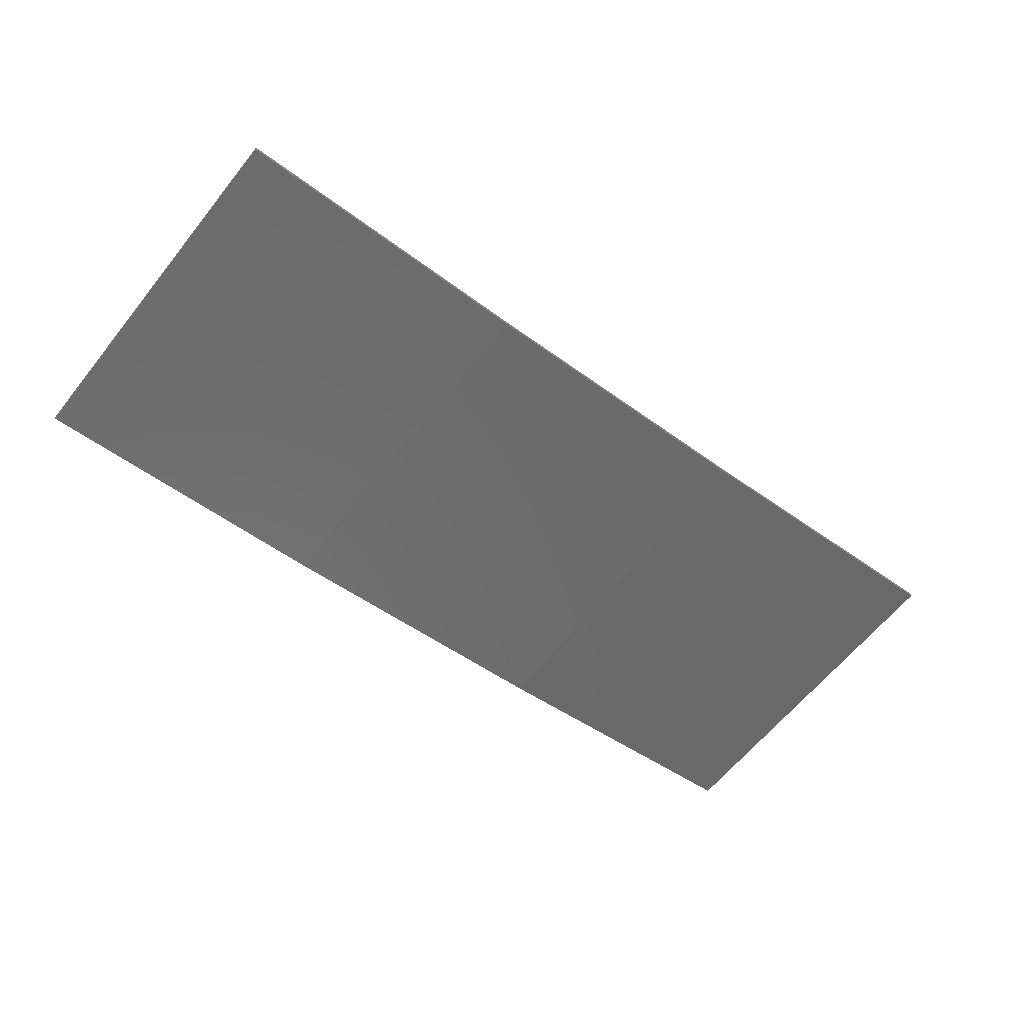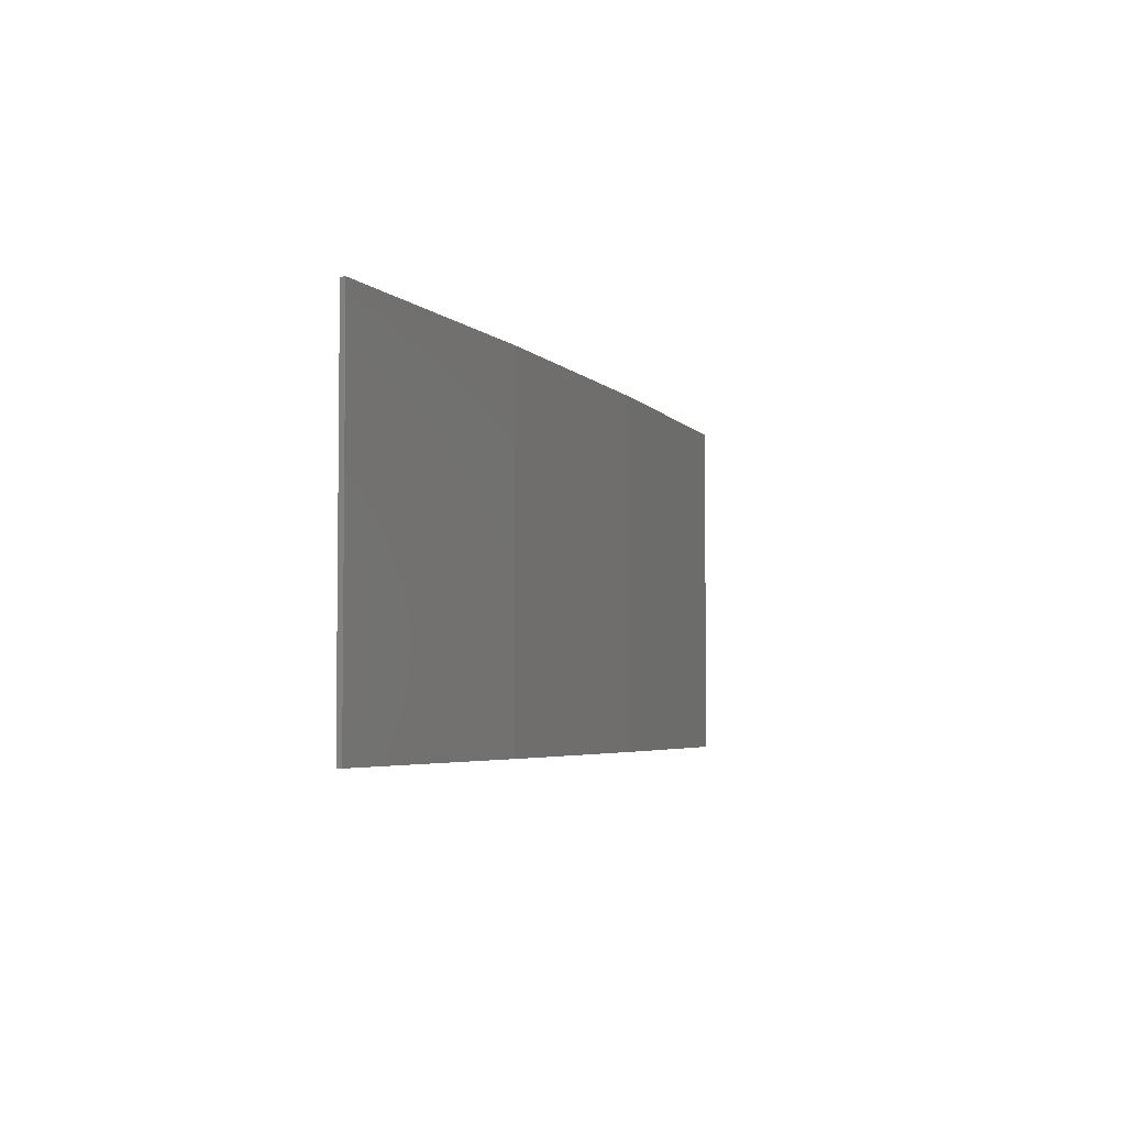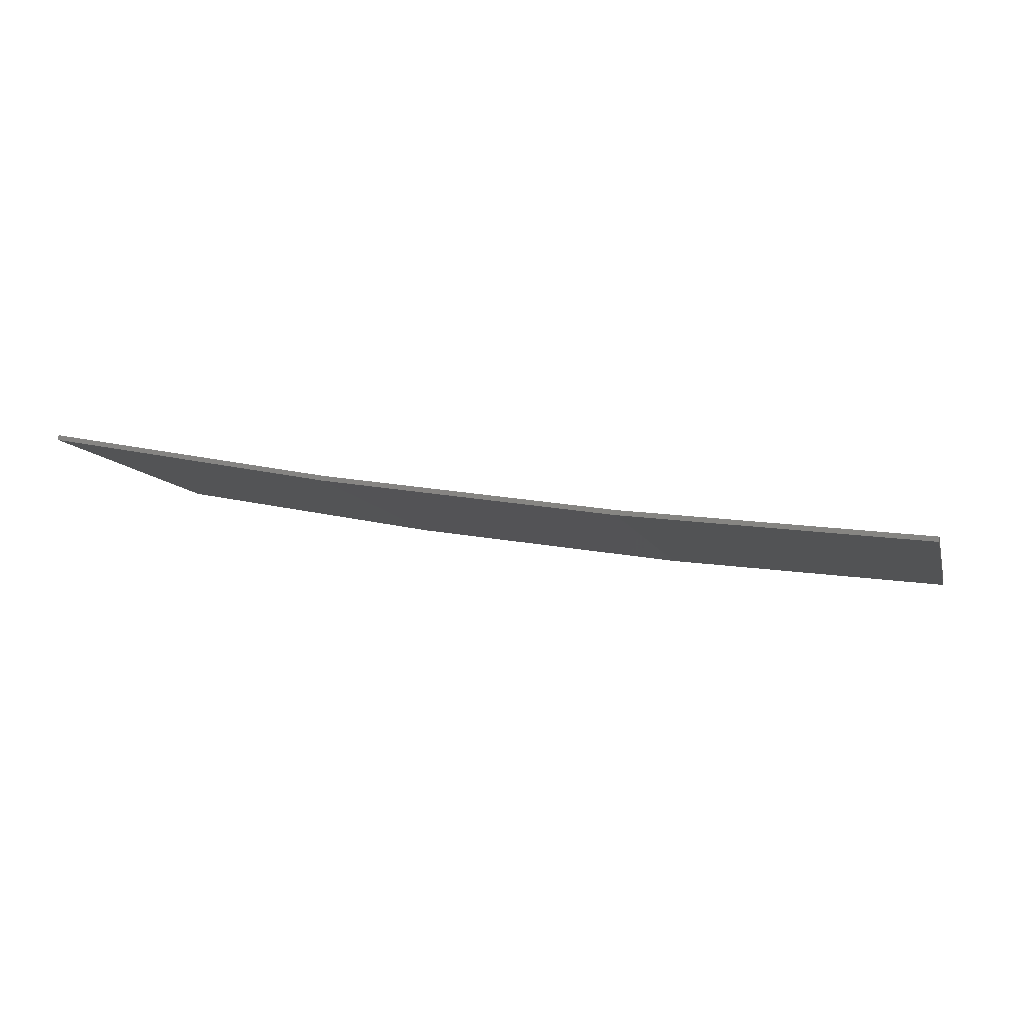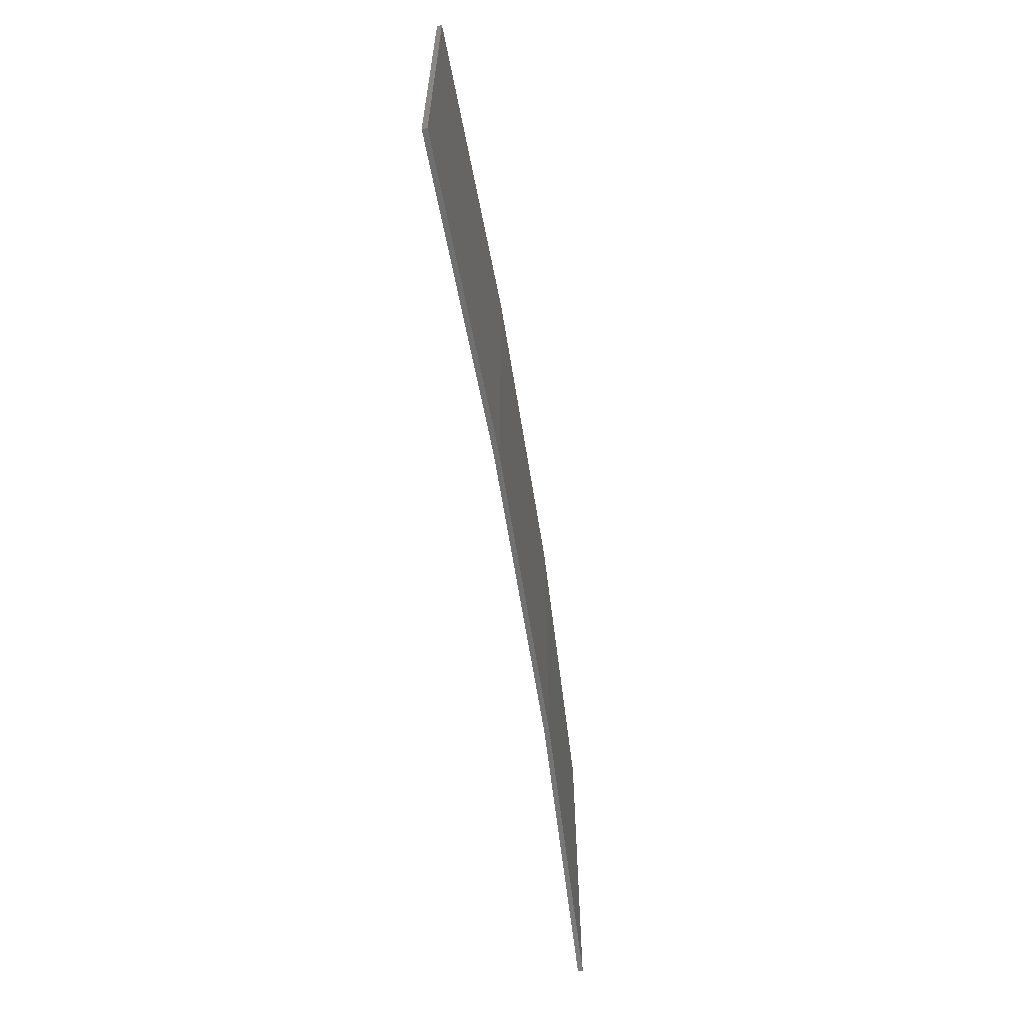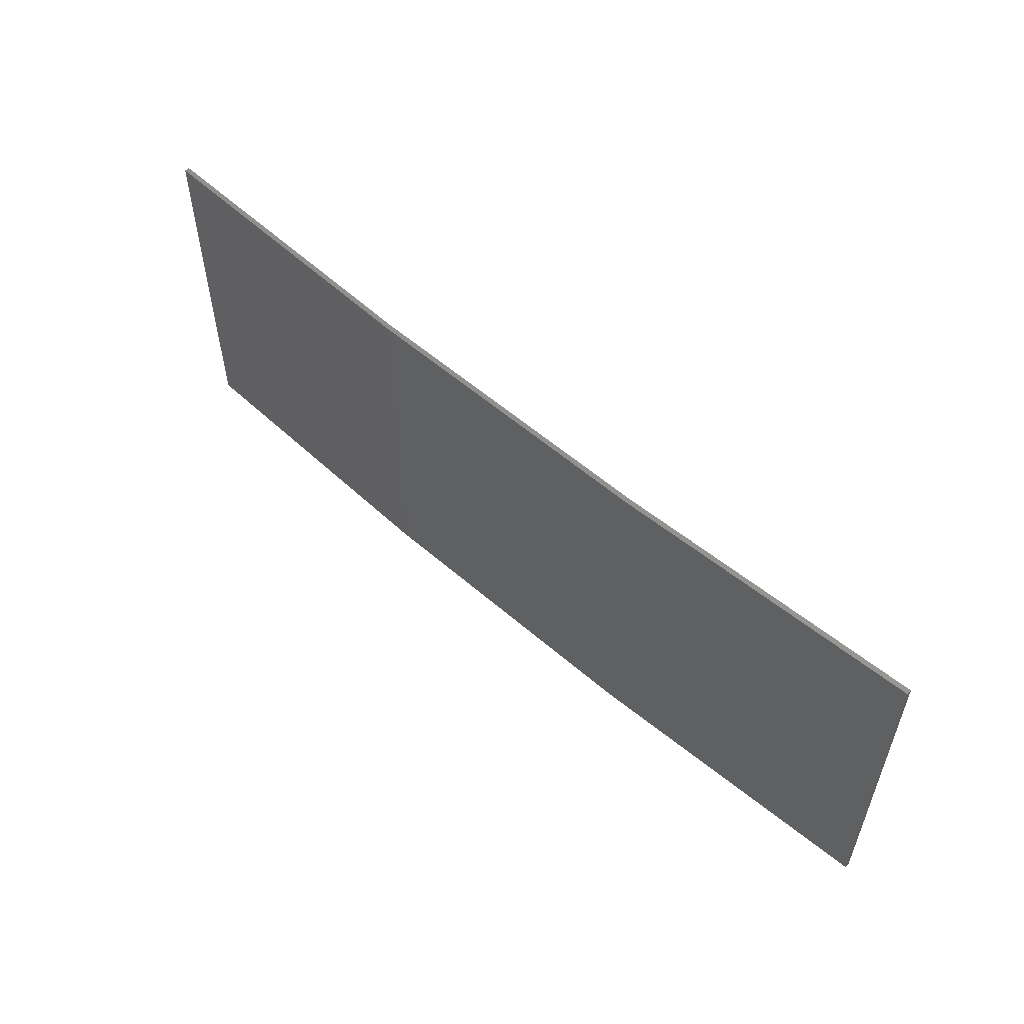
<metadata>
{"format":"stl","ext":"stl","renderer":"f3d","projection":"perspective","resolution":1024,"background":"white","views":[{"elev":-62.9,"azim":-38.7,"up":"+Y"},{"elev":-4.1,"azim":-60.7,"up":"+Z"},{"elev":-9.0,"azim":-165.7,"up":"+Y"},{"elev":-62.0,"azim":-72.1,"up":"+Z"},{"elev":55.3,"azim":51.4,"up":"+Z"}]}
</metadata>
<code>
# stl→obj: 16 verts, 28 faces
v 9.907 -3.818 -110.9
v 9.907 -3.818 -114.5
v 12.95 -3.449 -114.5
v 12.95 -3.449 -110.9
v 15.98 -2.977 -114.5
v 15.98 -2.977 -110.9
v 18.99 -2.402 -114.5
v 18.99 -2.402 -110.9
v 18.98 -2.353 -114.5
v 18.98 -2.353 -110.9
v 9.902 -3.768 -114.5
v 12.94 -3.399 -110.9
v 12.94 -3.399 -114.5
v 15.97 -2.927 -114.5
v 9.902 -3.768 -110.9
v 15.97 -2.927 -110.9
f 1 2 3
f 4 3 5
f 4 1 3
f 6 5 7
f 6 4 5
f 8 6 7
f 8 7 9
f 10 8 9
f 11 12 13
f 13 12 14
f 15 12 11
f 14 16 9
f 12 16 14
f 16 10 9
f 1 15 11
f 1 11 2
f 10 16 8
f 16 6 8
f 16 12 6
f 12 4 6
f 12 15 4
f 15 1 4
f 14 9 7
f 5 14 7
f 13 14 5
f 3 13 5
f 11 13 3
f 2 11 3

</code>
